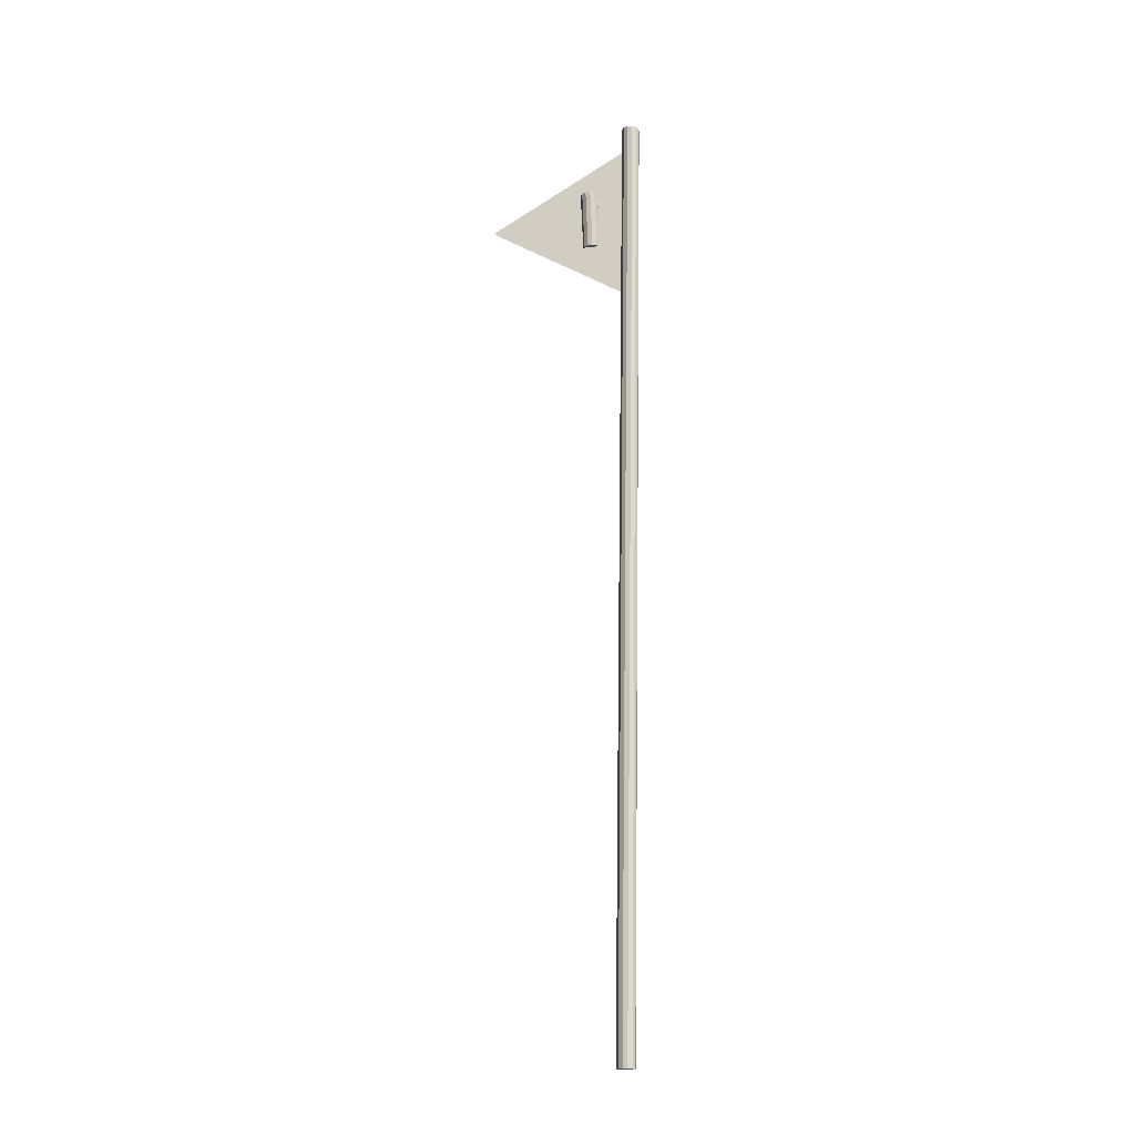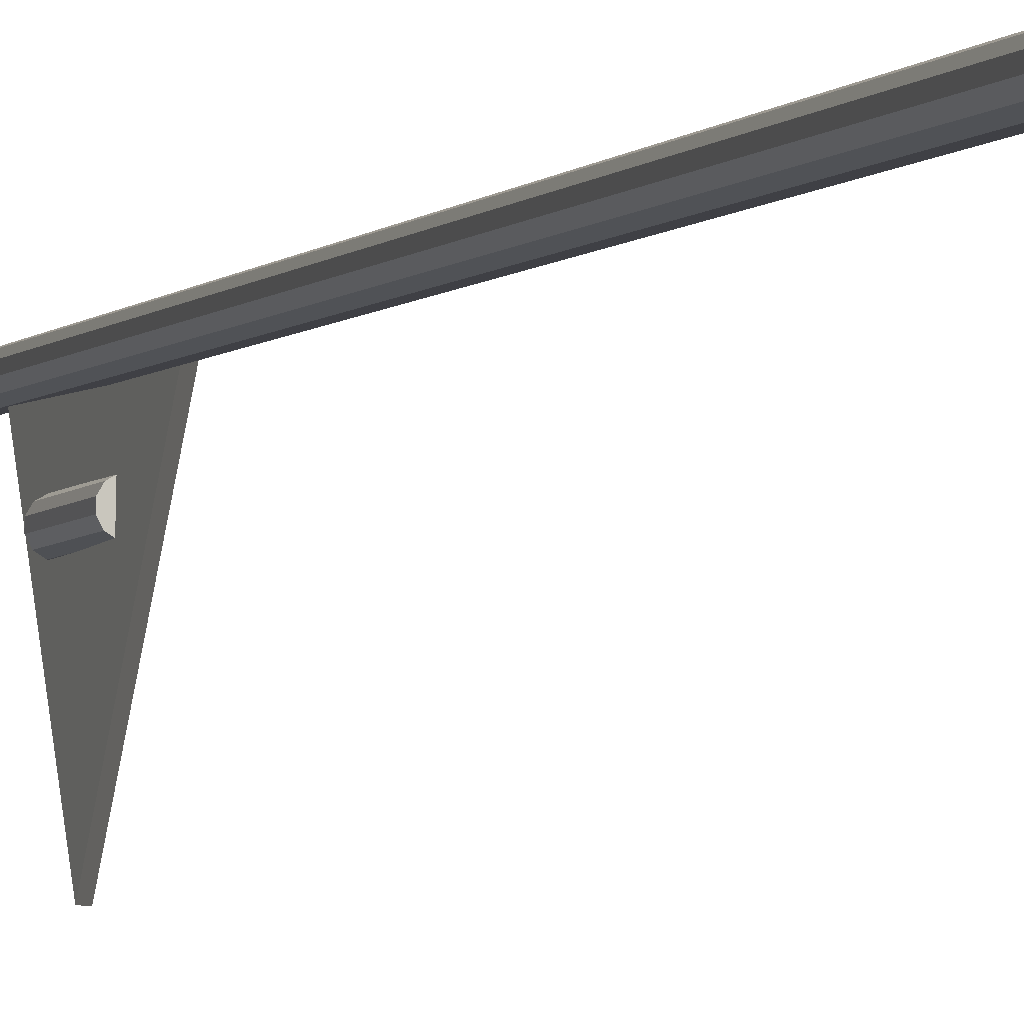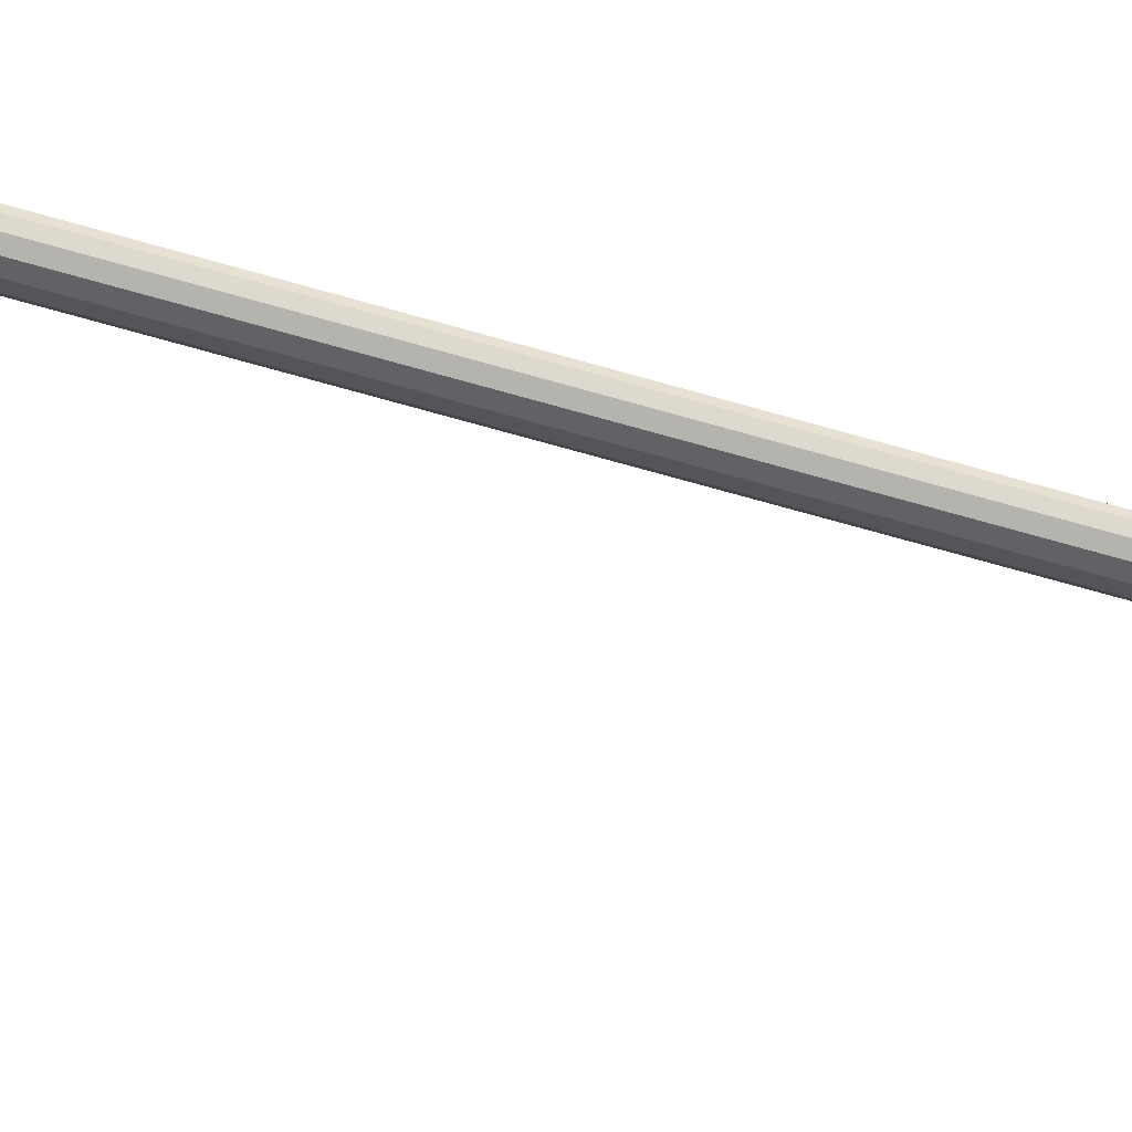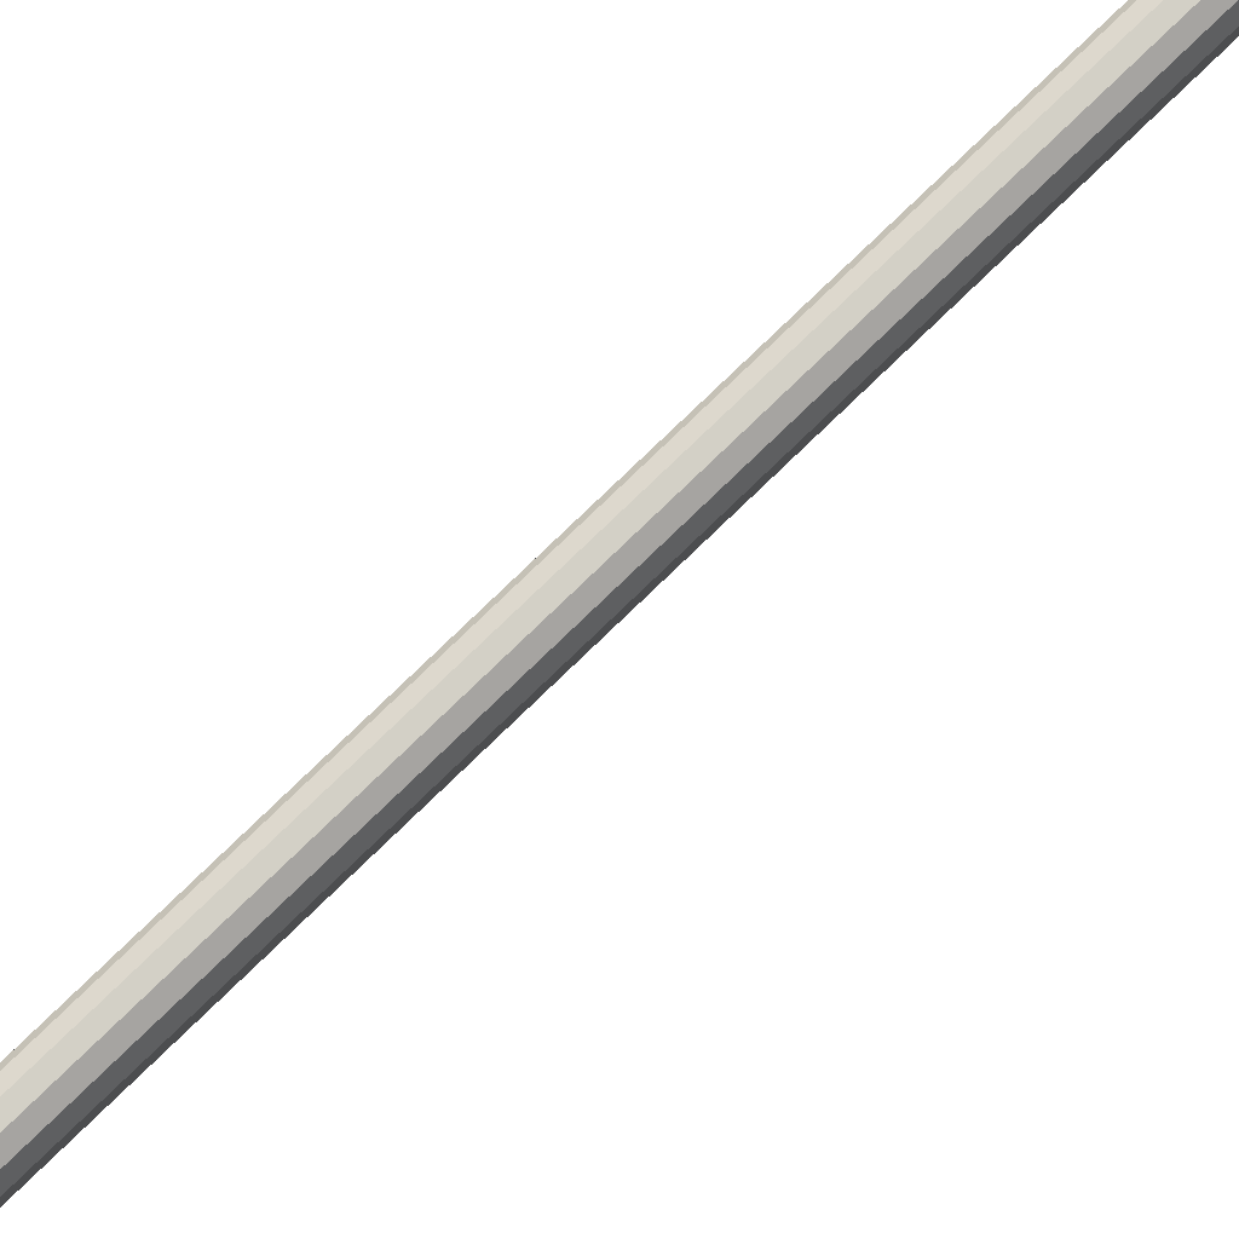
<metadata>
{"format":"obj","ext":"obj","renderer":"f3d","projection":"perspective","resolution":1024,"background":"white","views":[{"elev":-18.1,"azim":-77.0,"up":"+Y"},{"elev":-4.1,"azim":-17.1,"up":"+Z"},{"elev":-59.0,"azim":-107.0,"up":"+Z"},{"elev":76.1,"azim":-134.5,"up":"+Z"}]}
</metadata>
<code>
v -0.01063 0.2504 0.0503
v -0.007565 0.2503 0.05447
v -0.00952 -0.7981 0.03916
v -0.01259 -0.7981 0.03499
v -0.002823 0.2503 0.05654
v -0.004779 -0.7982 0.04124
v 0.002321 0.2503 0.05597
v 0.0003661 -0.7982 0.04066
v 0.00649 0.2503 0.0529
v 0.004535 -0.7981 0.0376
v 0.008566 0.2504 0.04816
v 0.006611 -0.7981 0.03286
v 0.007994 0.2505 0.04302
v 0.006039 -0.798 0.02771
v 0.004925 0.2506 0.03885
v 0.00297 -0.7979 0.02354
v 0.0001837 0.2506 0.03677
v -0.001771 -0.7979 0.02147
v -0.004961 0.2506 0.03735
v -0.006916 -0.7979 0.02204
v -0.00913 0.2506 0.04041
v -0.01108 -0.7979 0.02511
v -0.01121 0.2505 0.04516
v -0.01316 -0.798 0.02985
v 0.0006122 0.221 0.03755
v 0.007916 0.04796 0.03635
v 0.002922 0.04775 0.03648
v -0.004382 0.2208 0.03768
v 0.0002195 0.1354 -0.113
v -0.004774 0.1351 -0.1129
v -0.008548 0.1715 0.005181
v -0.004018 0.1719 0.007655
v 0.0007607 0.107 0.009078
v -0.003769 0.1066 0.006603
v 0.001143 0.1723 0.007526
v 0.005922 0.1074 0.008949
v 0.005552 0.1725 0.004828
v 0.01033 0.1077 0.00625
v 0.008028 0.1726 0.0002826
v 0.01281 0.1078 0.001705
v 0.007908 0.1725 -0.004891
v 0.01269 0.1076 -0.003468
v 0.005223 0.1722 -0.009307
v 0.01 0.1073 -0.007884
v 0.000693 0.1718 -0.01178
v 0.005472 0.107 -0.01036
v -0.004468 0.1714 -0.01165
v 0.0003107 0.1066 -0.01023
v -0.008877 0.1712 -0.008954
v -0.004099 0.1063 -0.007531
v -0.01135 0.1711 -0.004409
v -0.006575 0.1062 -0.002986
v -0.01123 0.1712 0.0007648
v -0.006454 0.1063 0.002188
f 4 3 2 1
f 3 6 5 2
f 6 8 7 5
f 8 10 9 7
f 10 12 11 9
f 12 14 13 11
f 14 16 15 13
f 16 18 17 15
f 18 20 19 17
f 20 22 21 19
f 22 24 23 21
f 24 4 1 23
f 1 2 5 7 9 11 13 15 17 19 21 23
f 24 22 20 18 16 14 12 10 8 6 3 4
f 34 33 32 31
f 33 36 35 32
f 36 38 37 35
f 38 40 39 37
f 40 42 41 39
f 42 44 43 41
f 44 46 45 43
f 46 48 47 45
f 48 50 49 47
f 50 52 51 49
f 52 54 53 51
f 54 34 31 53
f 31 32 35 37 39 41 43 45 47 49 51 53
f 54 52 50 48 46 44 42 40 38 36 33 34
f 28 27 26 25
f 27 30 29 26
f 30 28 25 29
f 30 27 28
f 25 26 29

</code>
